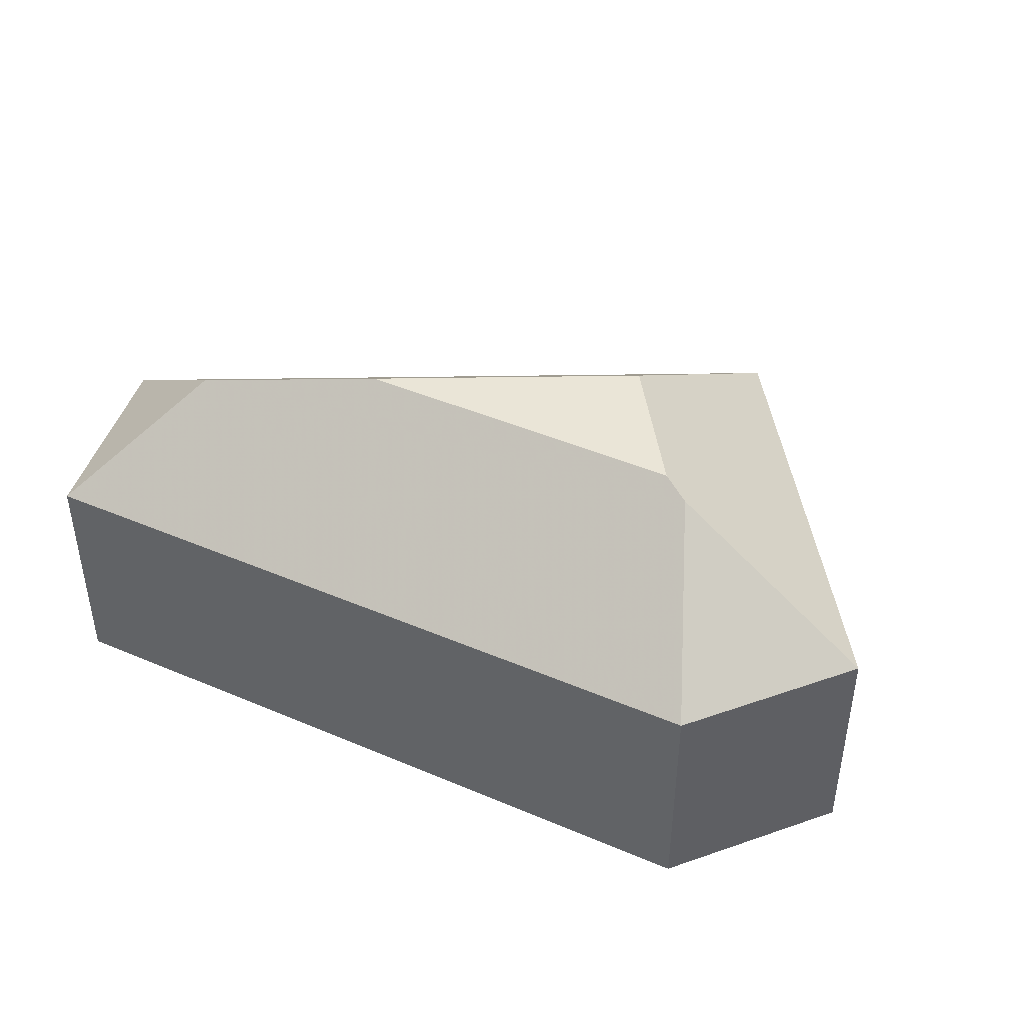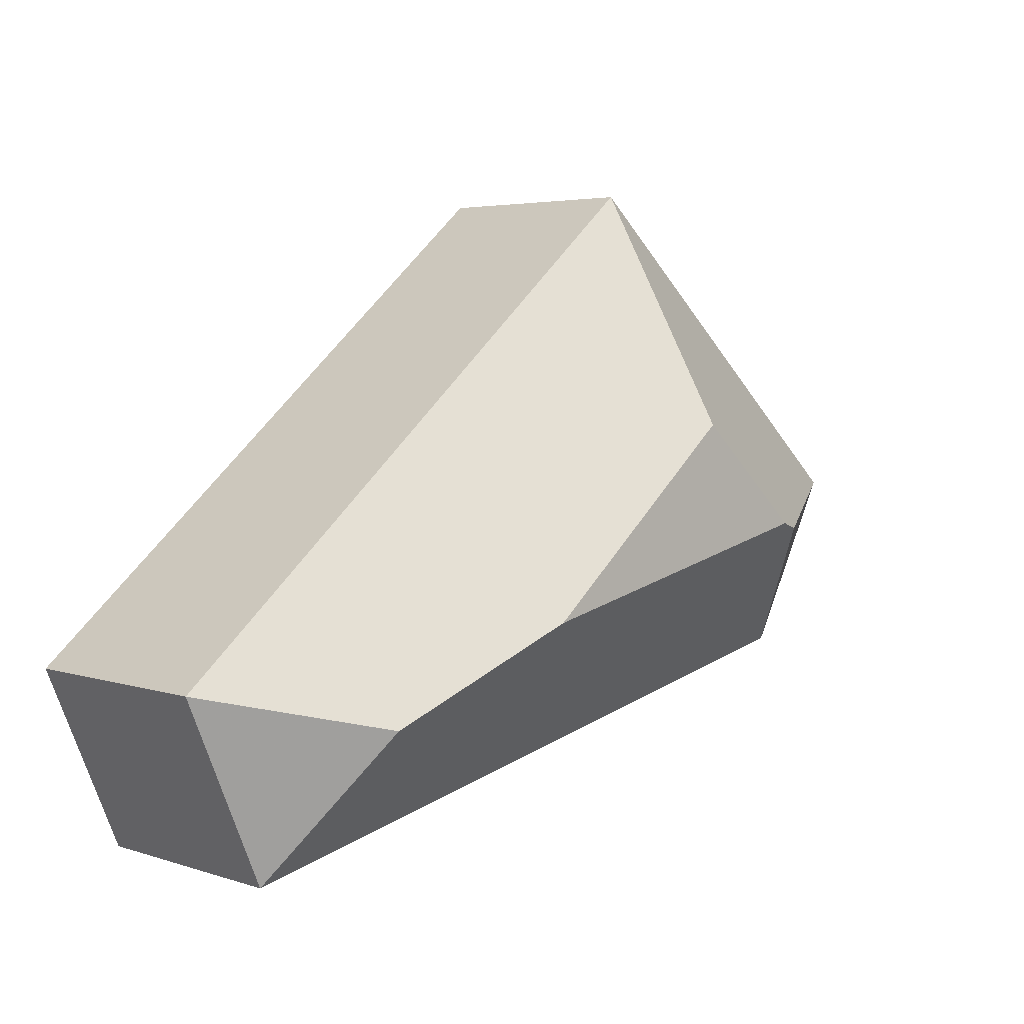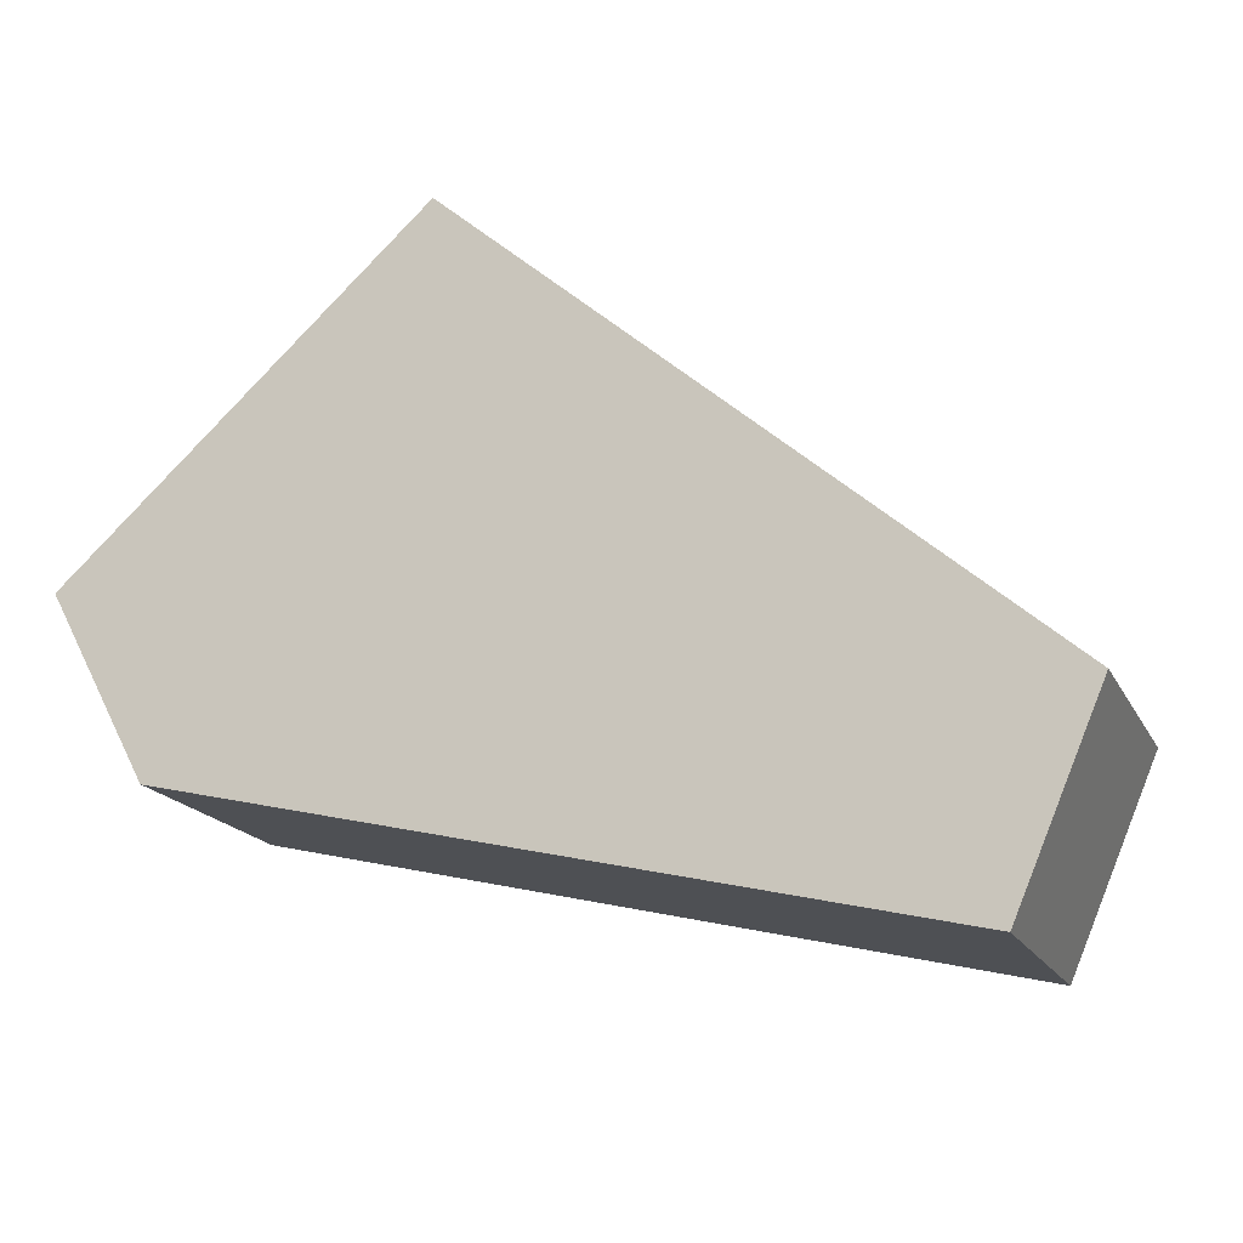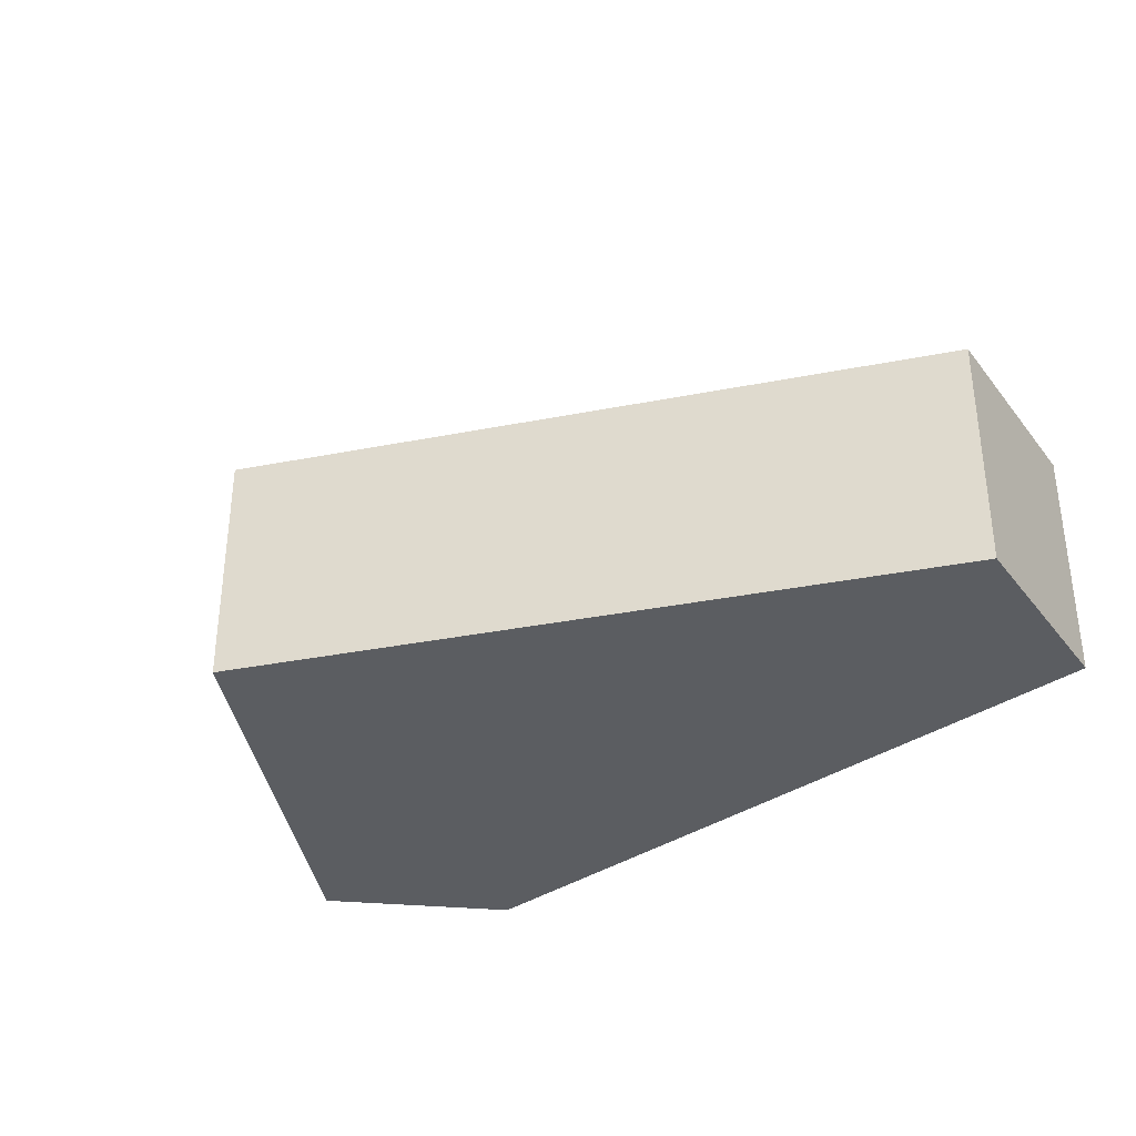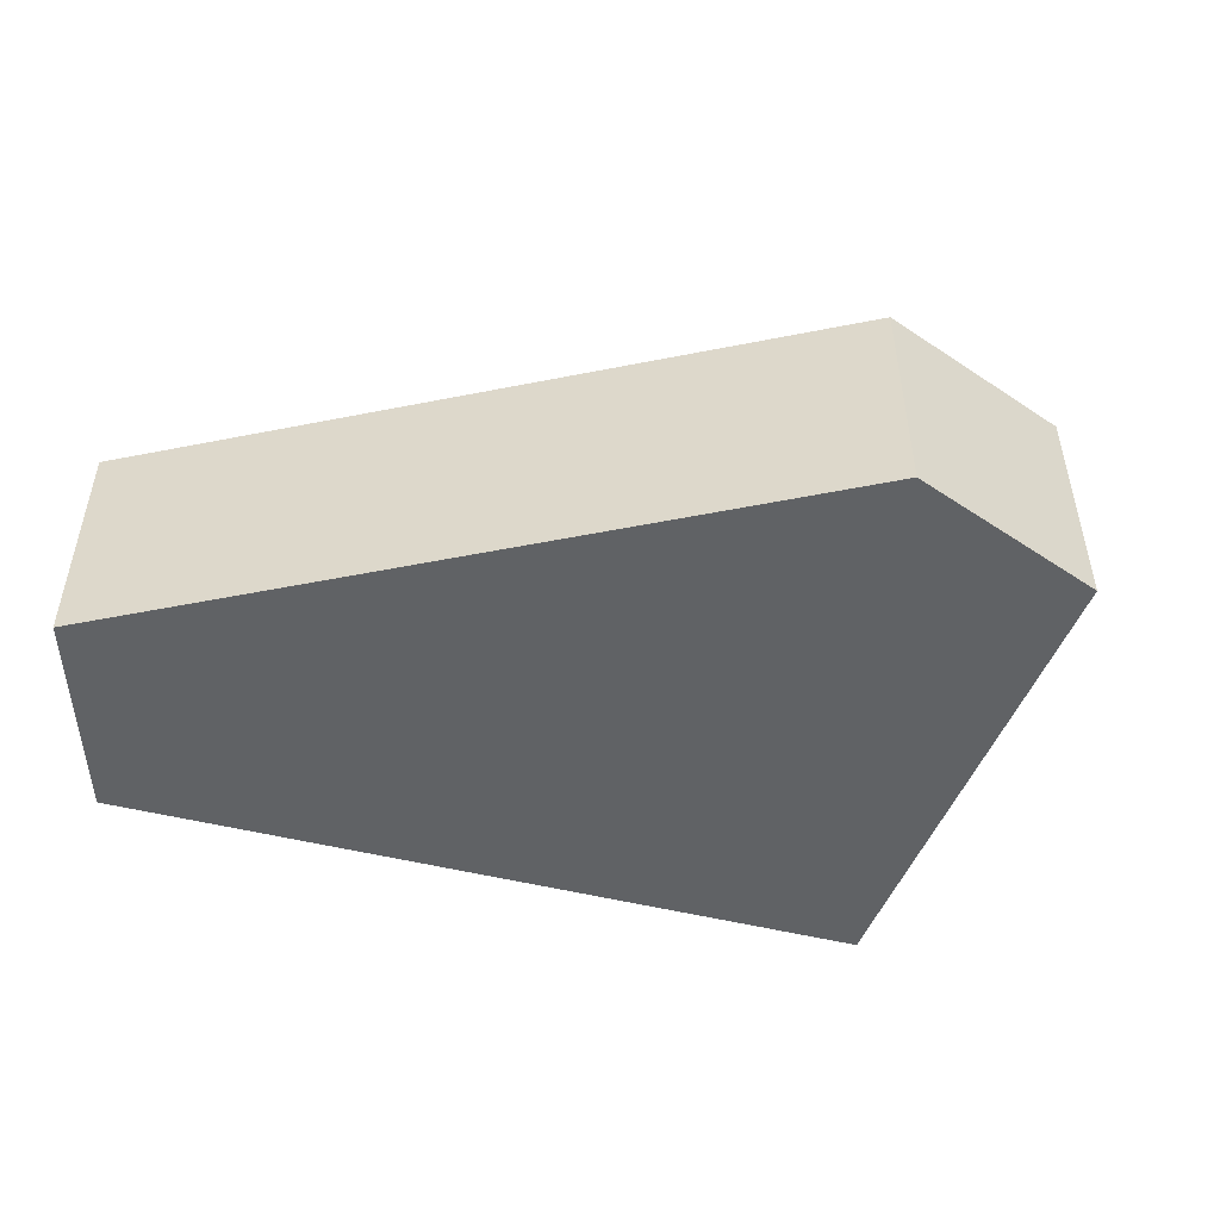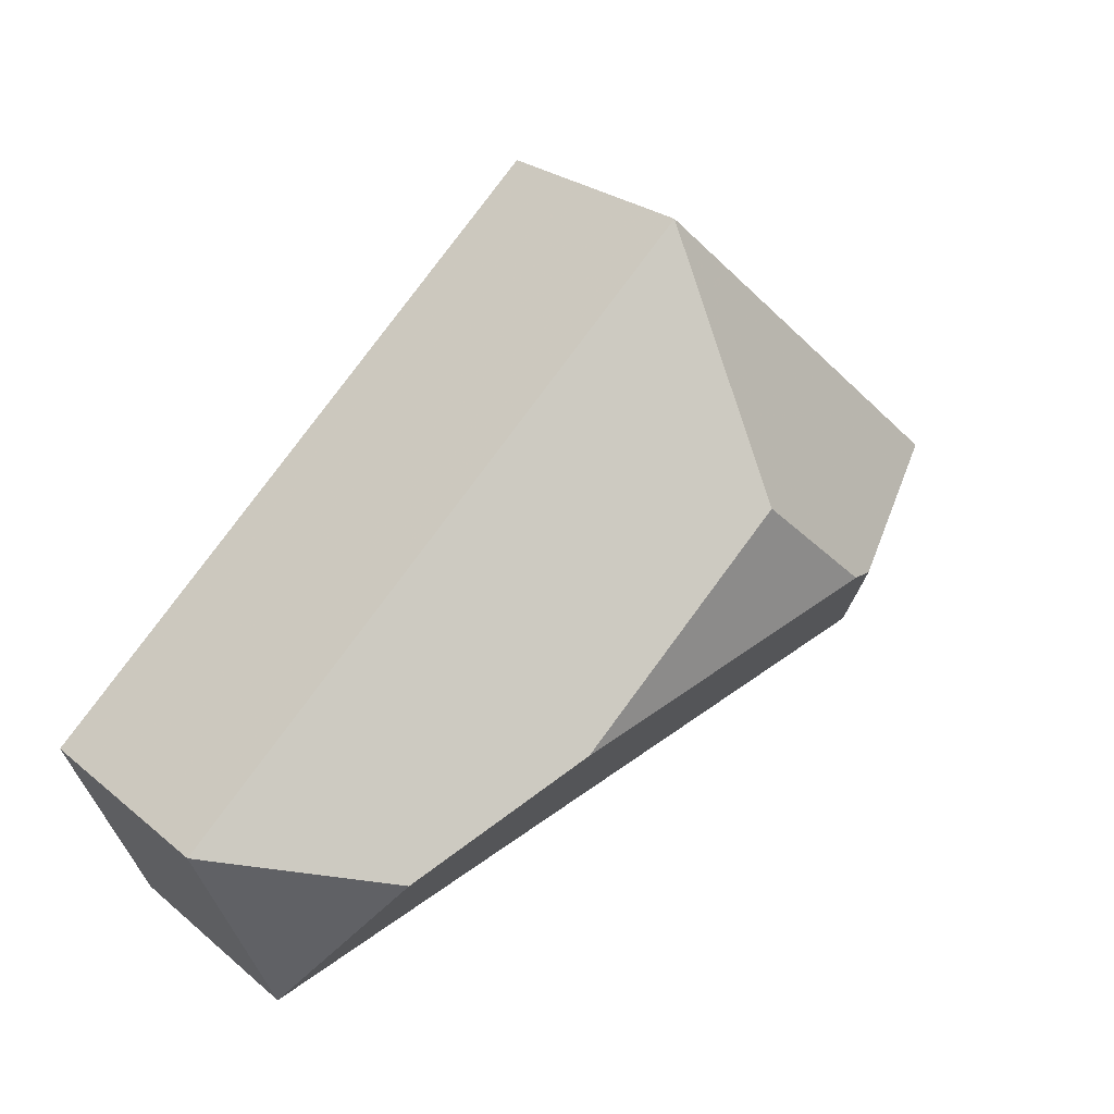
<metadata>
{"format":"obj","ext":"obj","renderer":"f3d","projection":"perspective","resolution":1024,"background":"white","views":[{"elev":44.2,"azim":-140.2,"up":"+Y"},{"elev":4.2,"azim":136.7,"up":"+Z"},{"elev":-17.7,"azim":19.6,"up":"+Z"},{"elev":-35.4,"azim":55.4,"up":"+Y"},{"elev":-50.5,"azim":-154.3,"up":"+Y"},{"elev":26.0,"azim":141.9,"up":"+Z"}]}
</metadata>
<code>
v -0.9371 -0.03029 -2.08
v -0.9896 -0.03029 -1.982
v -0.8759 0.04628 -2.001
v -0.7964 -0.03029 -1.804
v -0.7944 0.05304 -1.937
v -0.8593 0.05304 -1.997
v -0.8593 0.05304 -1.997
v -0.7944 0.05304 -1.937
v -0.675 0.05304 -2.04
v -0.9371 -0.03029 -2.08
v -0.9371 -0.1639 -2.08
v -0.9896 -0.1639 -1.982
v -0.9896 -0.03029 -1.982
v -0.7964 -0.03029 -1.804
v -0.9896 -0.03029 -1.982
v -0.9896 -0.1639 -1.982
v -0.7964 -0.1639 -1.804
v -0.5781 0.03133 -2.09
v -0.5349 -0.03029 -2.176
v -0.4895 -0.03029 -2.069
v -0.5349 -0.1639 -2.176
v -0.9371 -0.1639 -2.08
v -0.9371 -0.03029 -2.08
v -0.5349 -0.03029 -2.176
v -0.7964 -0.1639 -1.804
v -0.9896 -0.1639 -1.982
v -0.9371 -0.1639 -2.08
v -0.5349 -0.1639 -2.176
v -0.4895 -0.1639 -2.069
v -0.4895 -0.1639 -2.069
v -0.4895 -0.03029 -2.069
v -0.7964 -0.03029 -1.804
v -0.7964 -0.1639 -1.804
v -0.5349 -0.03029 -2.176
v -0.4895 -0.03029 -2.069
v -0.4895 -0.1639 -2.069
v -0.5349 -0.1639 -2.176
f 1 2 3
f 2 4 5
f 2 5 6
f 2 6 3
f 7 8 9
f 10 11 12
f 10 12 13
f 14 15 16
f 14 16 17
f 1 18 19
f 18 1 3
f 18 3 6
f 18 6 9
f 20 18 9
f 20 9 5
f 20 5 4
f 21 22 10
f 21 10 24
f 25 26 27
f 25 27 28
f 25 28 29
f 30 31 14
f 30 14 33
f 18 20 19
f 24 31 36
f 24 36 37

</code>
